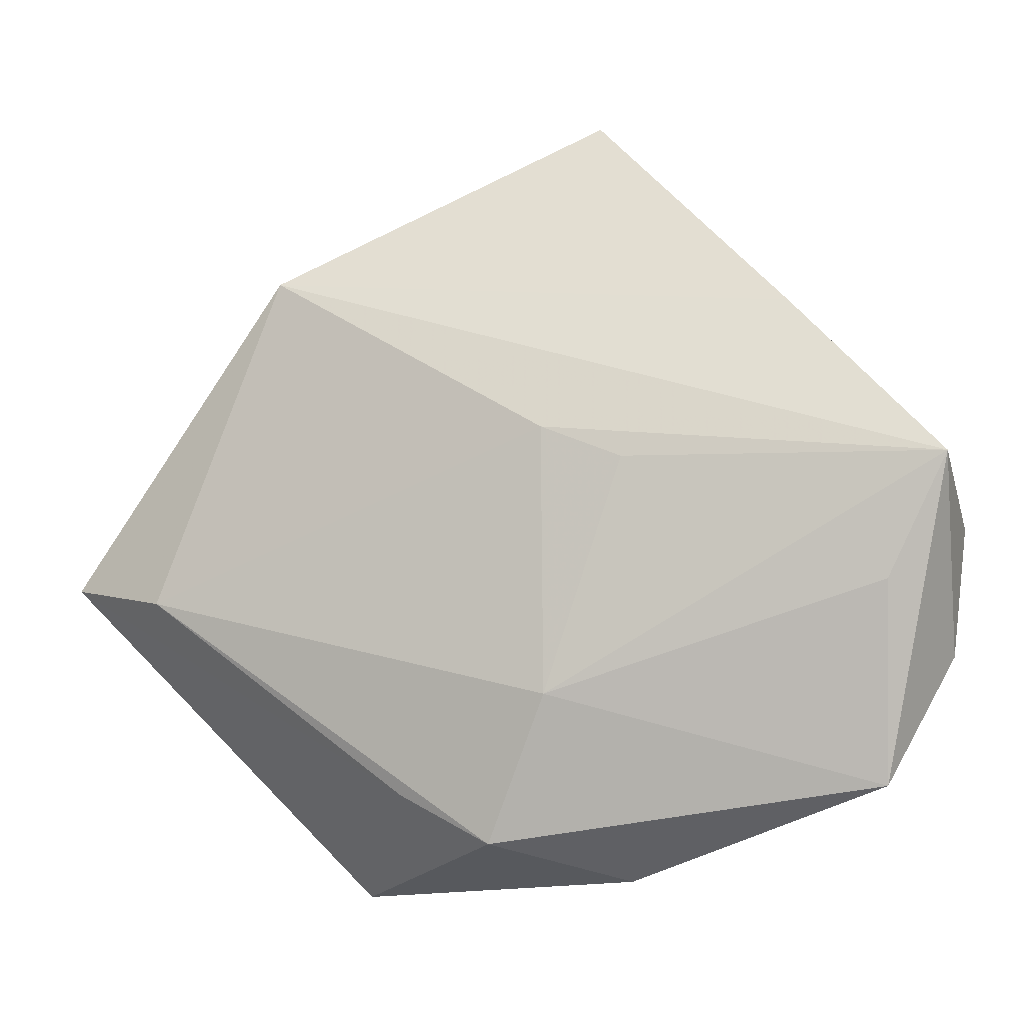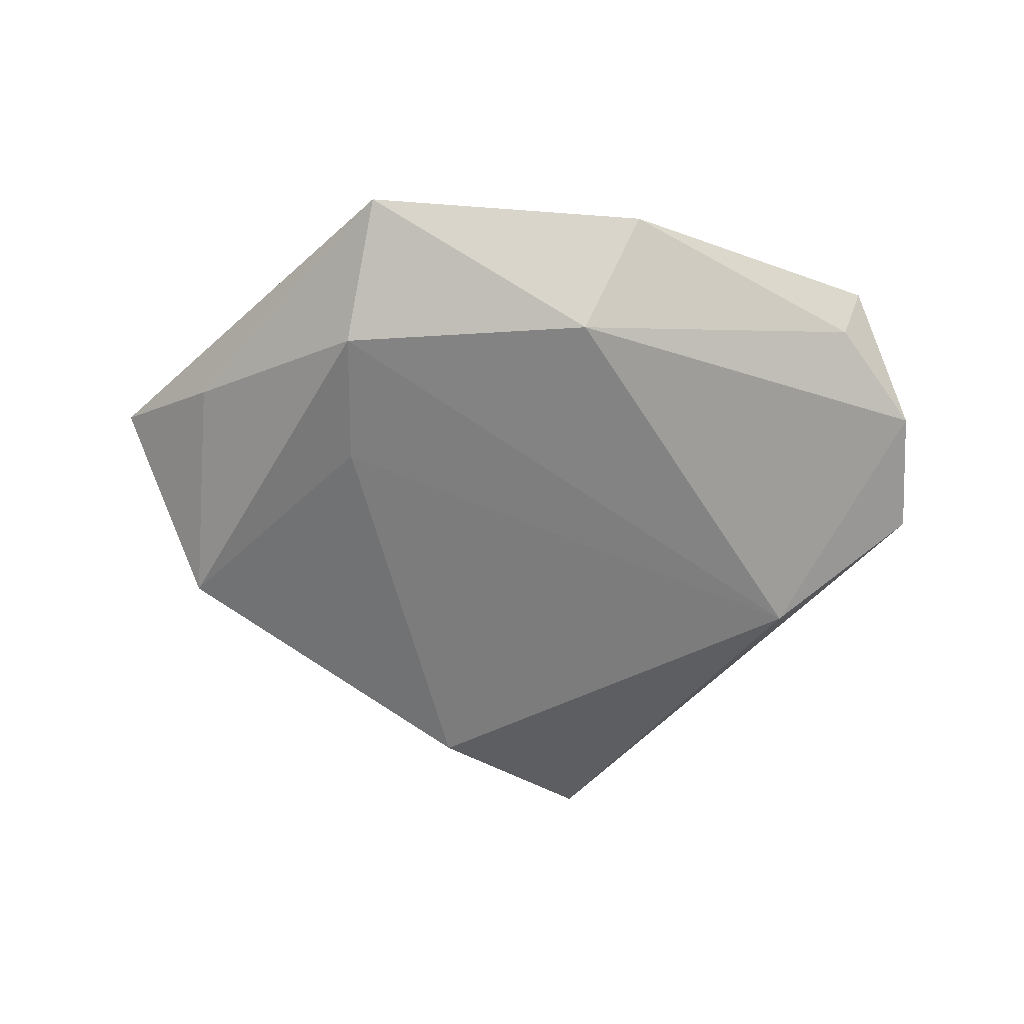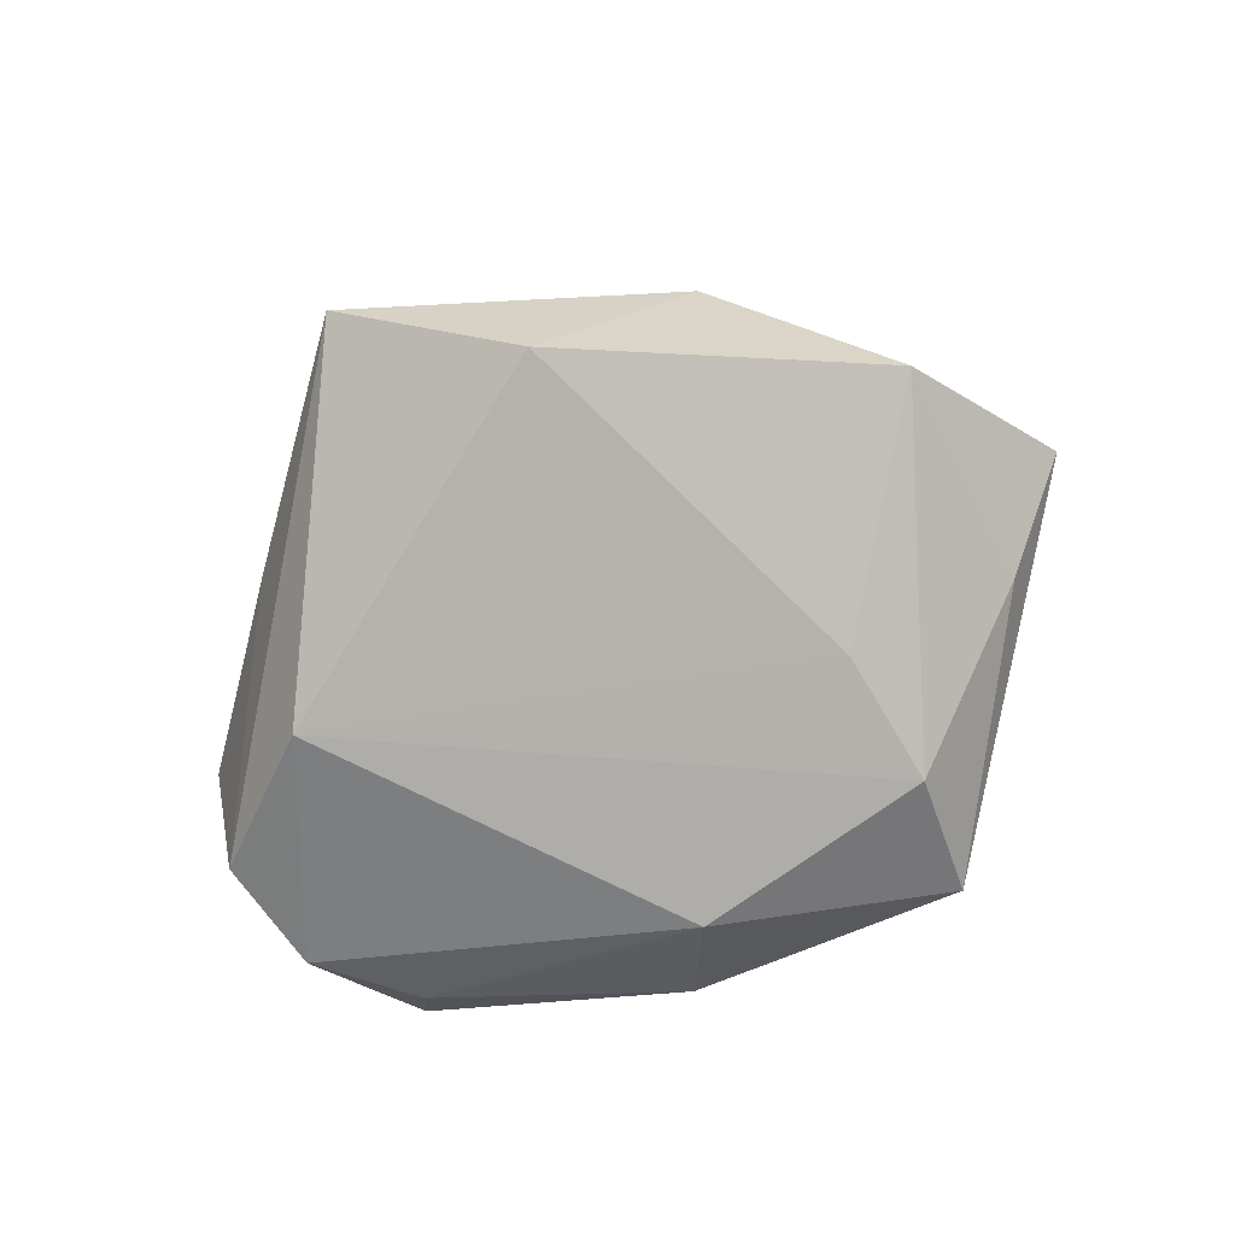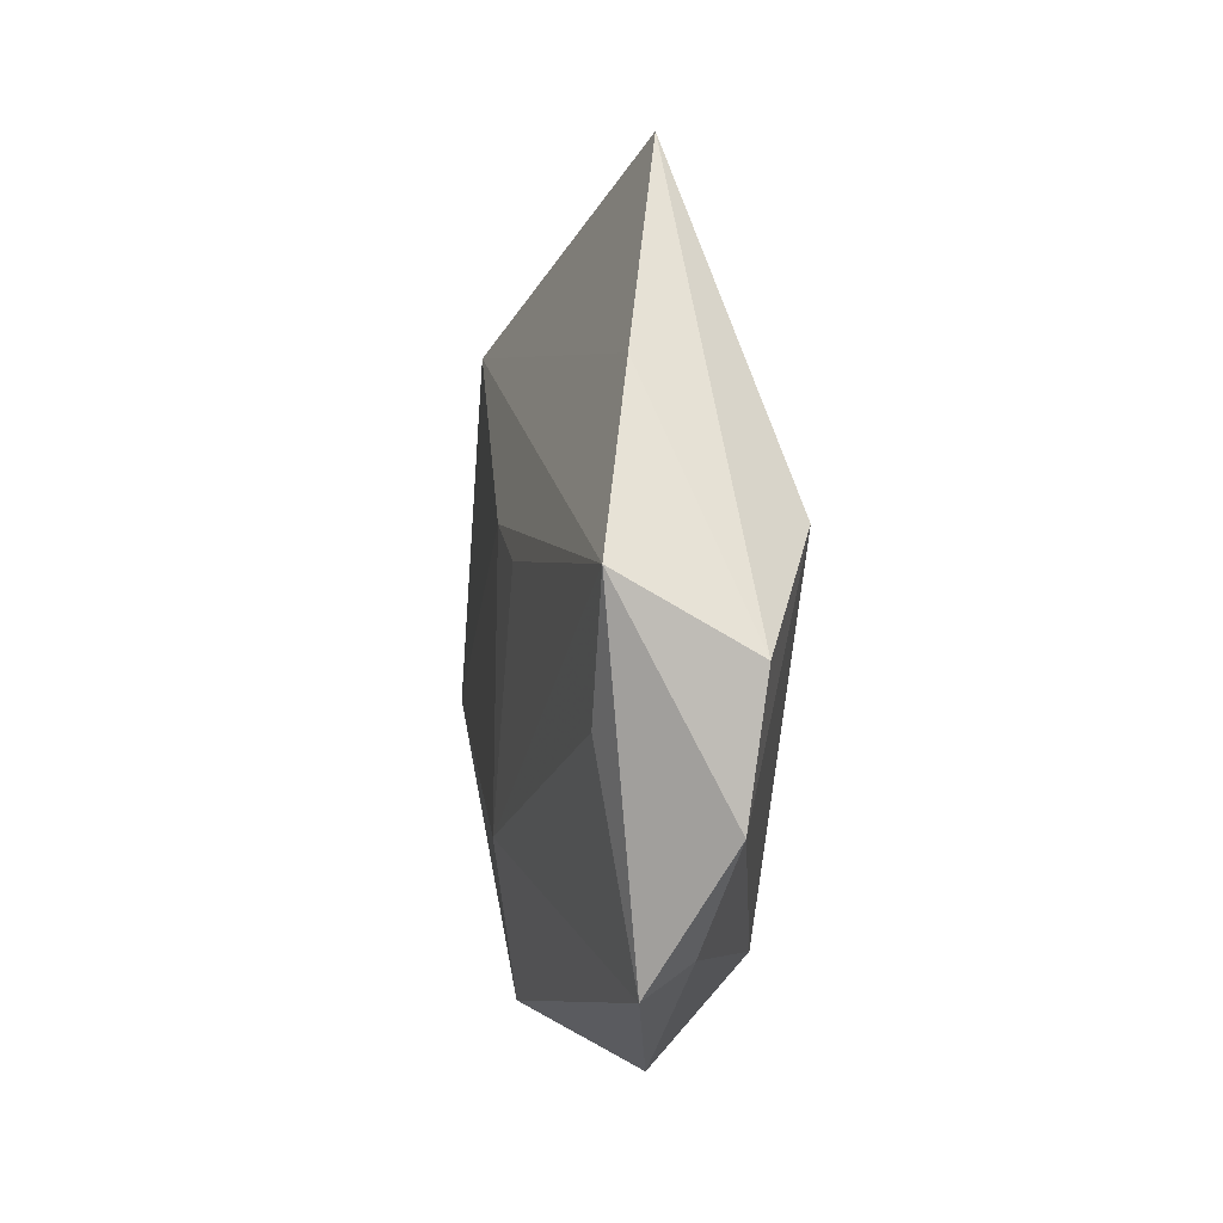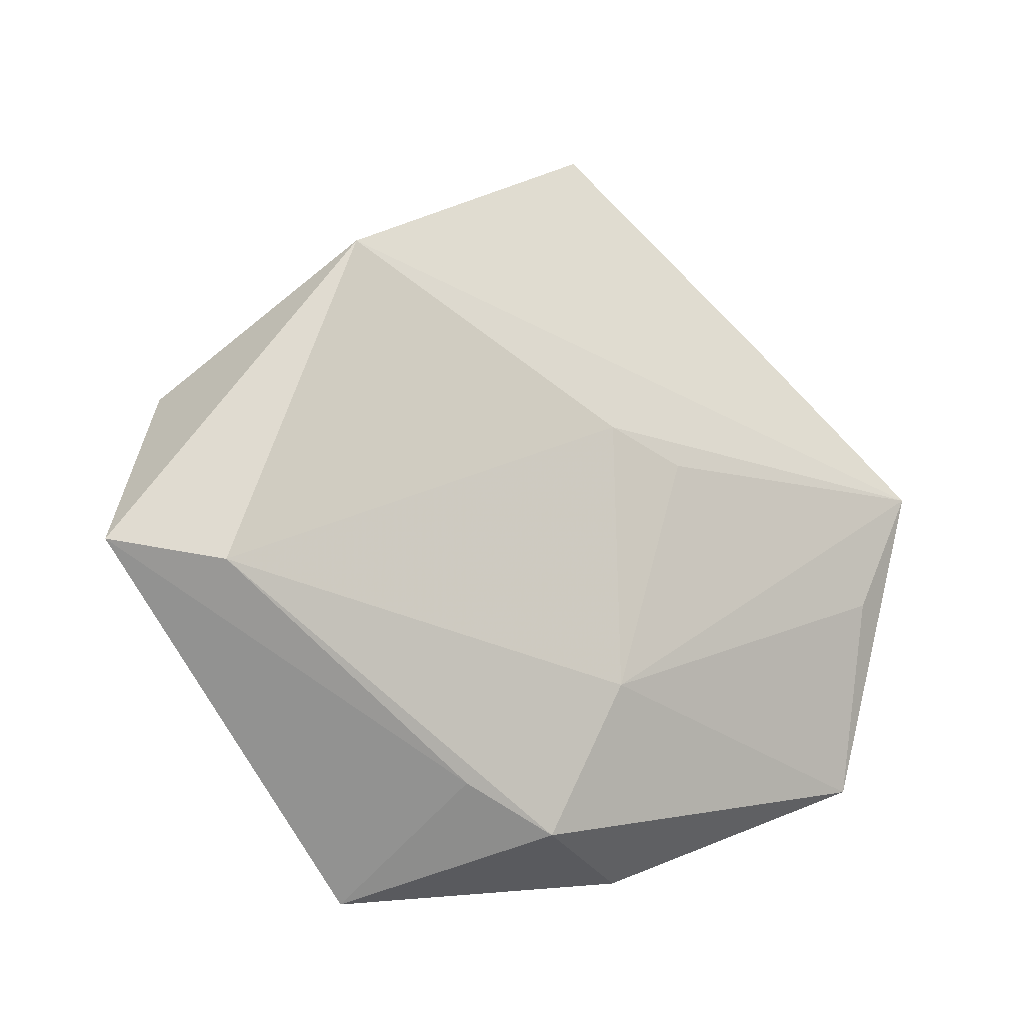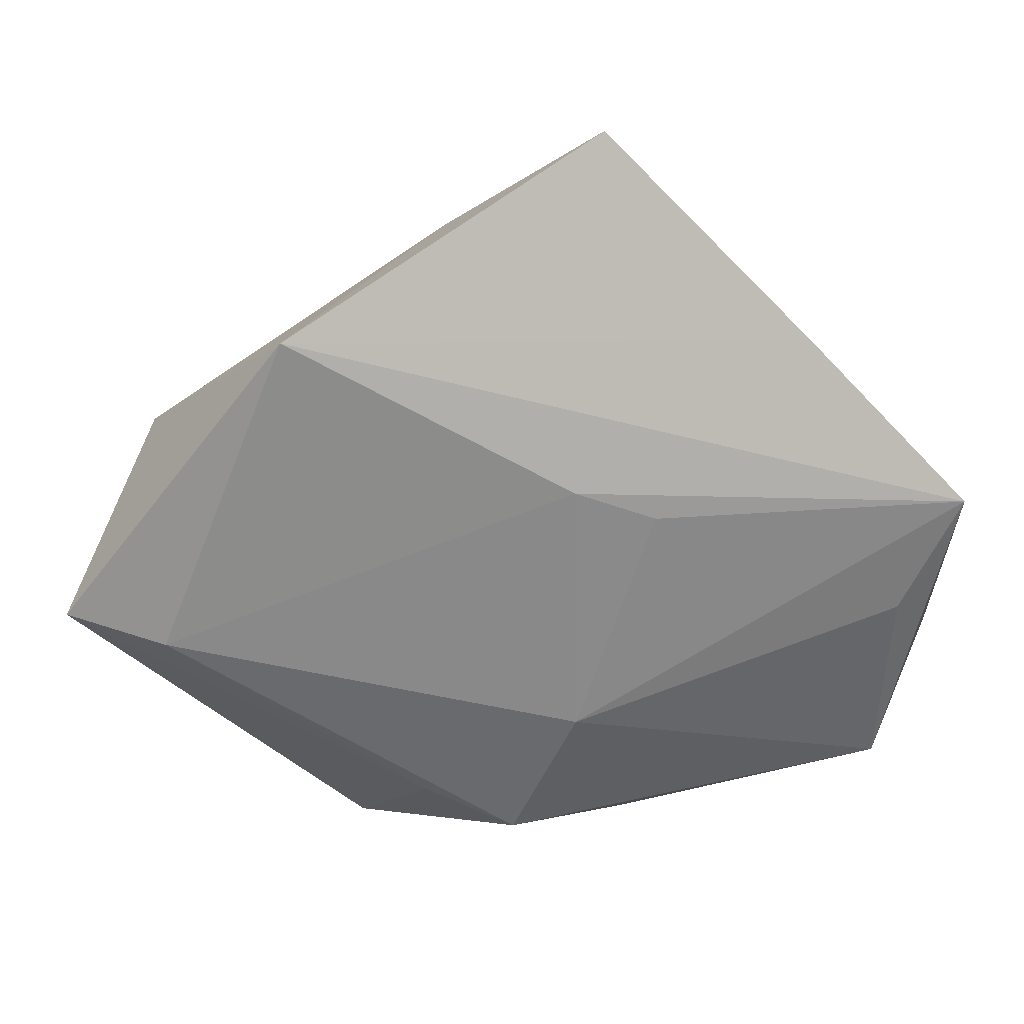
<metadata>
{"format":"obj","ext":"obj","renderer":"f3d","projection":"perspective","resolution":1024,"background":"white","views":[{"elev":-4.7,"azim":14.9,"up":"+Y"},{"elev":-61.5,"azim":-2.4,"up":"+Z"},{"elev":-77.2,"azim":-150.4,"up":"+Z"},{"elev":1.3,"azim":80.8,"up":"+Y"},{"elev":-11.3,"azim":-29.8,"up":"+Y"},{"elev":28.0,"azim":-2.5,"up":"+Y"}]}
</metadata>
<code>
v -0.02403 -0.02602 -0.01279
v -0.0448 0.01461 -0.006751
v -0.002357 -0.03458 0.009745
v 0.004611 0.01331 0.01243
v -0.02359 -0.009495 -0.01219
v -0.009653 0.03745 -0.01018
v 0.005049 -0.01731 0.01301
v 0.005758 -0.02898 -0.01246
v 0.01239 -0.03935 -0.0008625
v -0.02145 -0.04222 -0.005557
v -0.04385 -0.01324 -0.002497
v 0.03209 0.02821 0.004157
v 0.04296 -0.02765 0.005036
v 0.04998 -0.01311 -0.002733
v 0.01396 0.009696 0.01215
v -0.05541 -0.004703 0.006383
v -0.0282 0.03166 0.0102
v 0.04365 -0.004501 0.009222
v 0.05044 0.009647 0.009373
v -0.04342 -0.006516 0.01088
v 0.008432 0.05134 -0.002498
v 0.0408 -0.0245 -0.0002904
v 0.03467 0.01309 -0.01177
v -0.01313 -0.02909 0.009264
v 0.05127 0.00169 -0.004512
f 23 21 25
f 20 7 4
f 6 21 23
f 13 19 18
f 18 7 13
f 19 7 18
f 8 10 1
f 8 1 23
f 19 25 12
f 12 25 21
f 15 7 19
f 19 4 15
f 15 4 7
f 13 7 3
f 3 7 20
f 14 19 13
f 14 25 19
f 23 25 14
f 14 8 23
f 10 8 9
f 13 3 9
f 9 3 10
f 1 2 5
f 5 2 6
f 23 1 5
f 5 6 23
f 21 6 17
f 6 2 17
f 2 16 17
f 17 12 21
f 17 16 20
f 19 12 17
f 20 4 17
f 17 4 19
f 22 14 13
f 8 14 22
f 13 9 22
f 22 9 8
f 10 3 24
f 24 16 10
f 24 3 20
f 20 16 24
f 1 10 11
f 10 16 11
f 11 2 1
f 11 16 2

</code>
